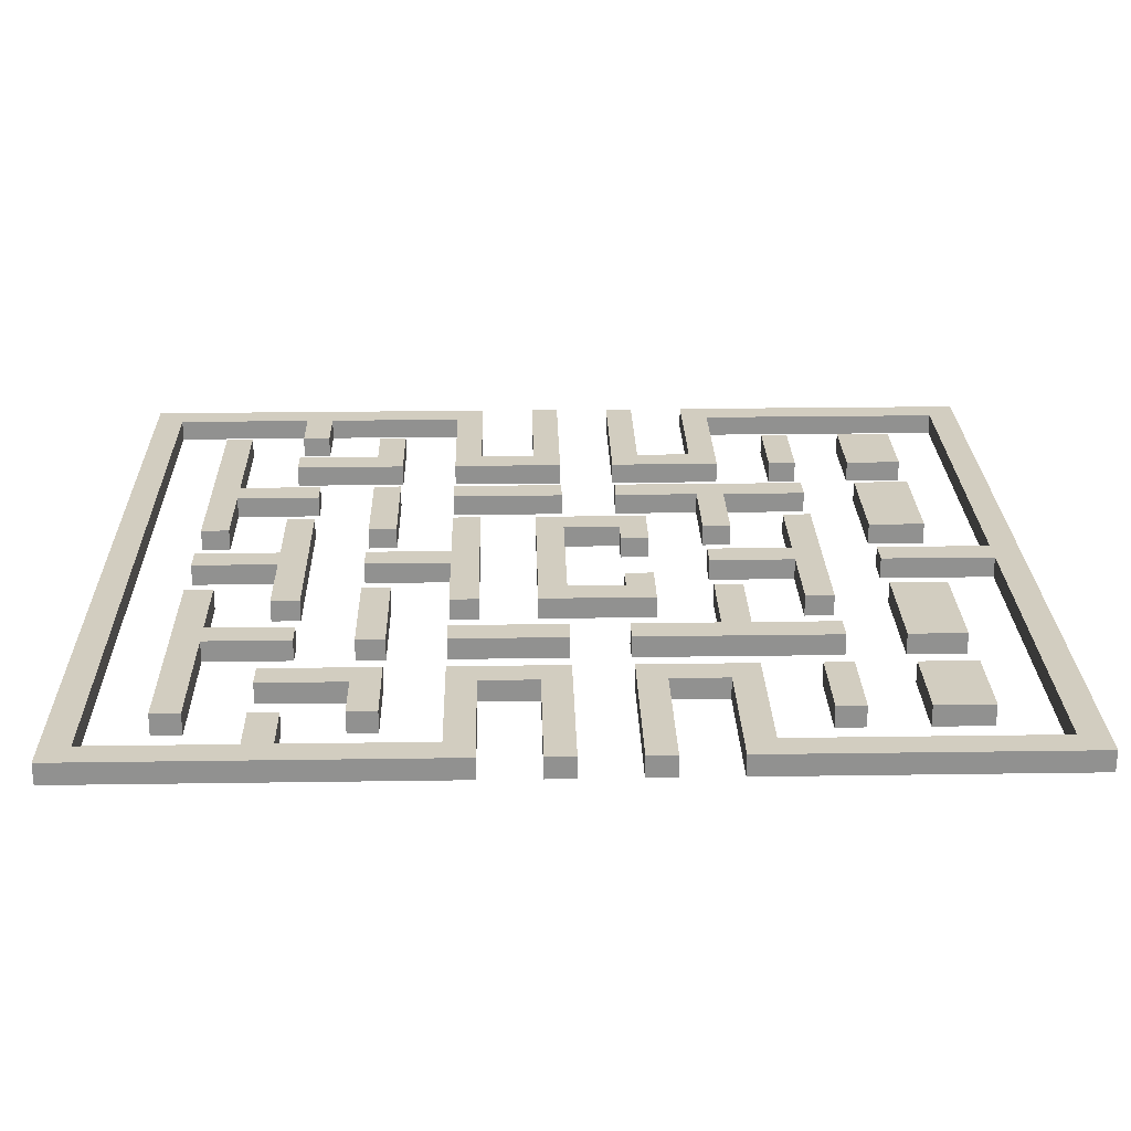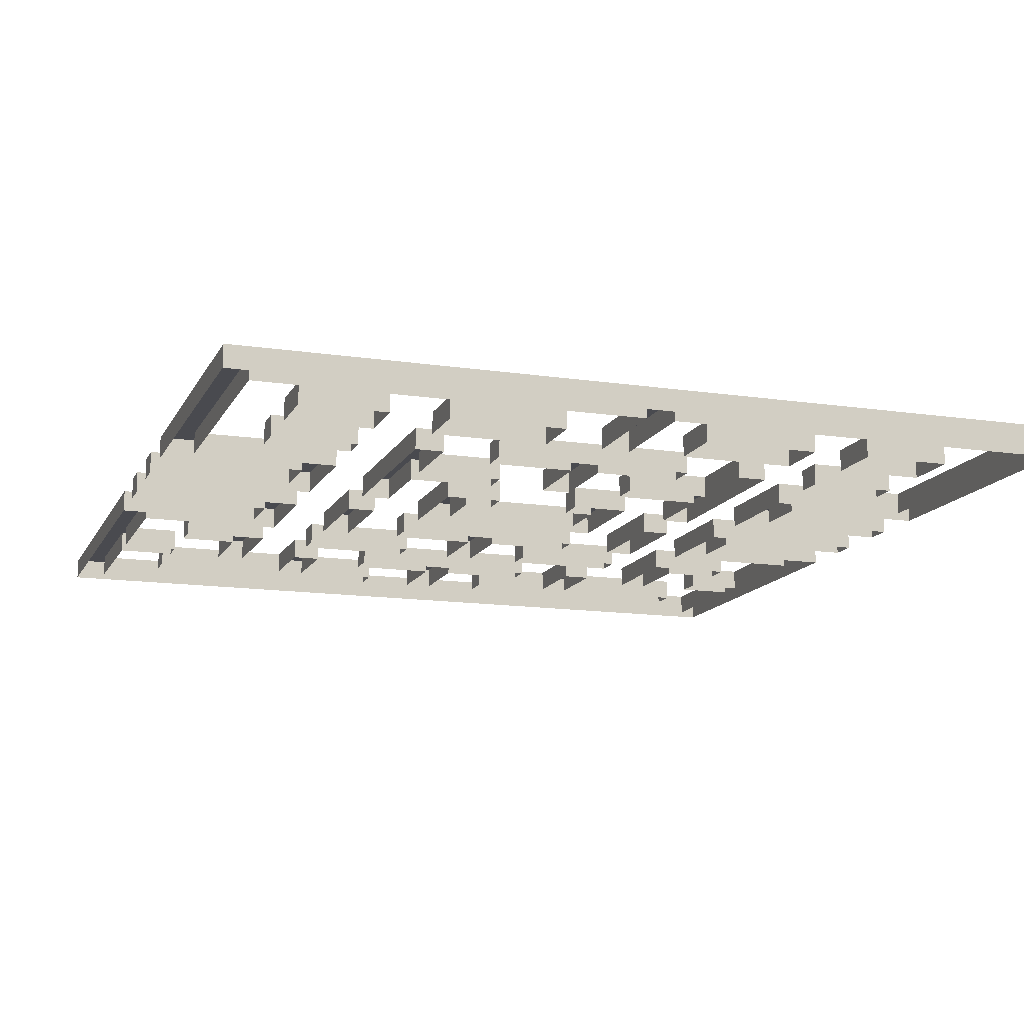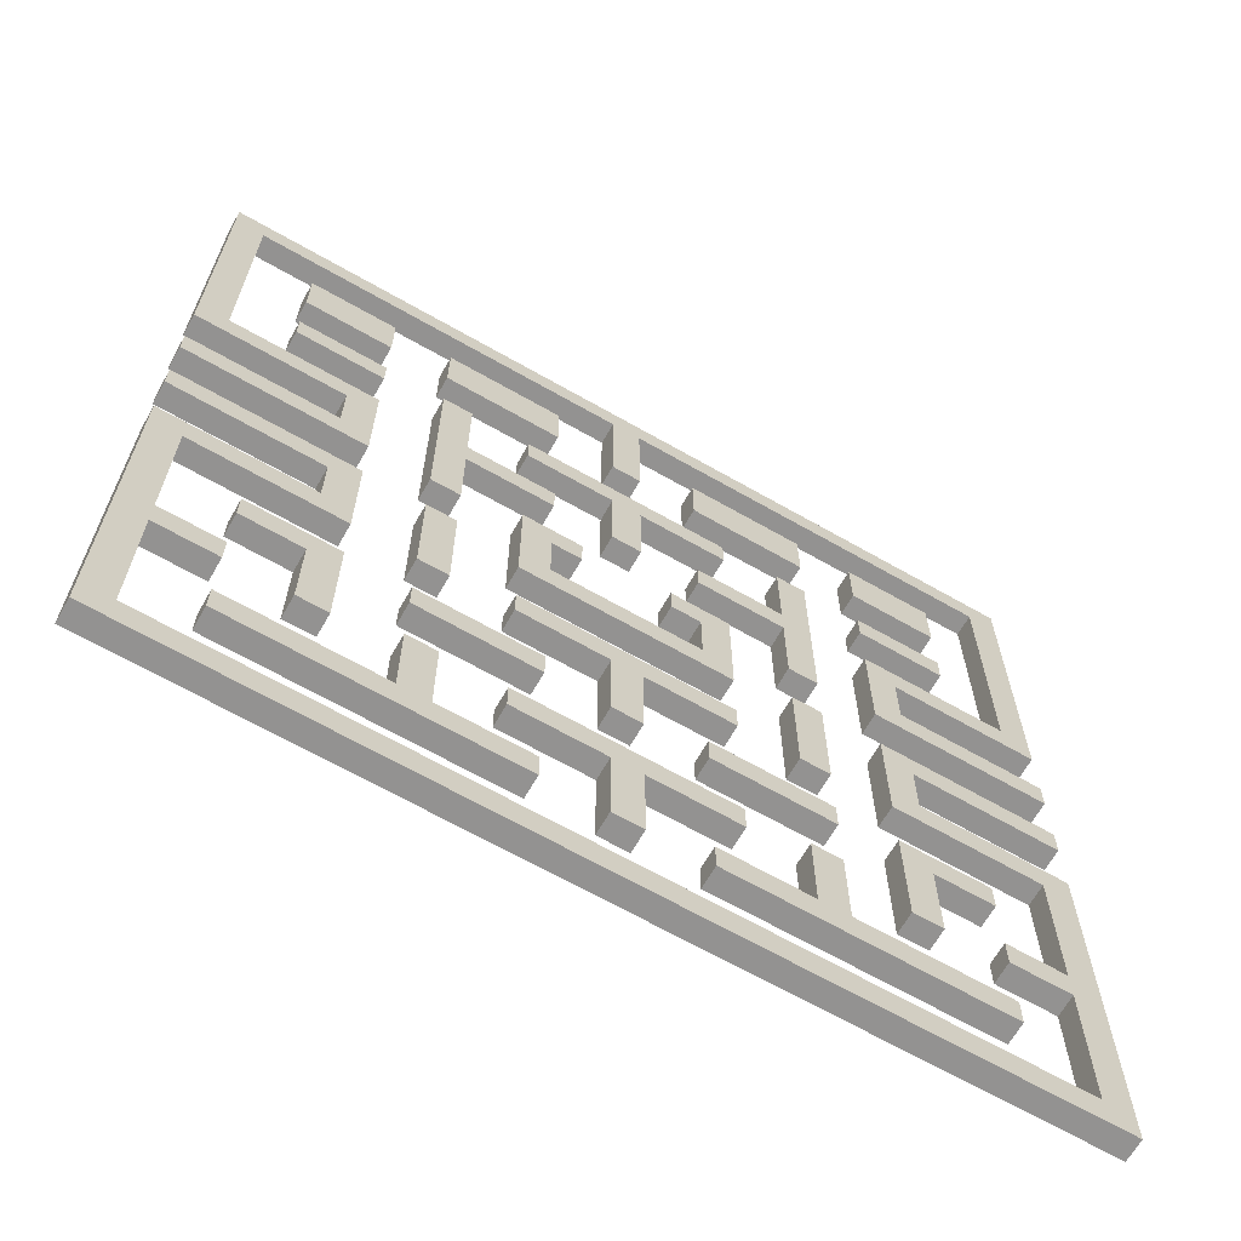
<metadata>
{"format":"obj","ext":"obj","renderer":"f3d","projection":"perspective","resolution":1024,"background":"white","views":[{"elev":24.3,"azim":88.6,"up":"+Z"},{"elev":-13.6,"azim":161.3,"up":"+Z"},{"elev":-66.5,"azim":-29.8,"up":"+Y"}]}
</metadata>
<code>
o Plane
v -9.5 -3 0
v -8.5 -3 0
v 14.5 -1 0
v -13.5 -3 0.75
v -13.5 -3 0
v -8.5 -10 0
v 3.5 -10 0.75
v -0.5 -10 0
v 0.5 -10 0
v -6.5 -13 0.75
v -2.5 -13 0
v 3.5 -9 0.75
v -6.5 -13 0
v -11.5 -13 0.75
v -3.5 -9 0.75
v -8.5 13 0
v -11.5 13 0
v 11.5 -12 0.75
v -3.5 -4 0
v -9.5 -10 0
v -5.5 -13 0.75
v -2.5 -13 0.75
v -2.5 -12 0
v -5.5 -13 0
v -11.5 -12 0.75
v -0.5 -10 0.75
v -8.5 13 0.75
v -11.5 13 0.75
v 13.5 -10 0
v 14.5 -10 0
v 8.5 -3 0
v 14.5 -16 0
v -9.5 -10 0.75
v -11.5 -12 0
v -0.5 -3 0
v -8.5 -6 0
v 0.5 -10 0.75
v -8.5 -10 0.75
v -11.5 -10 0.75
v 9.5 -1 0
v -5.5 -12 0
v -5.5 -9 0
v -3.5 -3 0
v 8.5 -6 0
v 3.5 -10 0
v -5.5 -12 0.75
v -5.5 -9 0.75
v -13.5 -9 0
v -14.5 -16 0.75
v 11.5 12 0
v 8.5 12 0
v -14.5 -10 0
v 6.5 -12 0
v 6.5 -13 0.75
v -9.5 -1 0
v -8.5 -1 0
v 6.5 -7 0.75
v 2.5 -7 0.75
v -0.5 -3 0.75
v -3.5 -4 0.75
v -2.5 -7 0
v -6.5 -7 0
v 5.5 -13 0
v -11.5 -13 0
v -8.5 -7 0.75
v 6.5 -6 0.75
v 2.5 -6 0.75
v -2.5 -6 0
v -6.5 -6 0
v -2.5 -12 0.75
v 2.5 -1 0
v 0.5 -9 0
v 3.5 -9 0
v -3.5 -10 0.75
v 8.5 -6 0.75
v -8.5 -0 0.75
v 14.5 -3 0
v 13.5 6 0.75
v 11.5 13 0
v 8.5 13 0
v -3.5 -9 0
v 11.5 -13 0.75
v -11.5 11 0
v -8.5 11 0
v -14.5 5 0
v 14.5 0 0
v 2.5 -1 0.75
v 3.5 -1 0.75
v 3.5 -1 0
v -8.5 -0 0
v -6.5 13 0.75
v -2.5 13 0.75
v 8.5 12 0.75
v -14.5 -1 0
v 3.5 -0 0
v 3.5 3 0
v -6.5 -4 0.75
v -6.5 0 0.75
v 11.5 12 0.75
v -5.5 -4 0.75
v -5.5 0 0.75
v 14.5 -1 0.75
v 2.5 11 0.75
v 3.5 2 0
v -1.5 2 0.75
v -2.5 2 0.75
v -9.5 6 0
v -14.5 0 0
v 6.5 11 0.75
v -9.5 -0 0
v 3.5 3 0.75
v 2.5 2 0.75
v 1.5 2 0.75
v -1.5 3 0.75
v -9.5 6 0.75
v -8.5 6 0.75
v -14.5 0 0.75
v -9.5 0 0.75
v 14.5 5 0
v 3.5 9 0
v 6.5 6 0.75
v 6.5 9 0.75
v -2.5 5 0.75
v -9.5 -4 0
v -14.5 6 0
v -14.5 5 0.75
v 14.5 5 0.75
v 9.5 2 0
v 14.5 0 0.75
v -2.5 6 0.75
v -5.5 6 0.75
v -9.5 -4 0.75
v -13.5 6 0.75
v 9.5 0 0.75
v 8.5 8 0
v 11.5 8 0
v -0.5 9 0.75
v -3.5 9 0.75
v -11.5 9 0.75
v -8.5 9 0.75
v -14.5 -1 0.75
v 8.5 8 0.75
v 11.5 8 0.75
v 6.5 9 0
v 6.5 6 0
v -3.5 8 0.75
v 0.5 9 0.75
v -11.5 9 0
v -8.5 9 0
v -9.5 2 0
v 11.5 11 0.75
v 8.5 11 0.75
v 6.5 11 0
v 2.5 11 0
v 0.5 11 0.75
v -11.5 11 0.75
v -8.5 11 0.75
v -2.5 2 0
v -1.5 2 0
v 2.5 3 0.75
v 11.5 13 0.75
v 8.5 13 0.75
v 6.5 12 0
v -2.5 12 0.75
v -6.5 12 0.75
v 2.5 2 0
v 13.5 15 0.75
v -2.5 5 0
v 5.5 5 0
v 6.5 5 0
v 8.5 5 0
v -13.5 16 0
v -14.5 16 0.75
v 13.5 5 0
v -9.5 -1 0.75
v -8.5 3 0
v -3.5 -1 0.75
v -1.5 3 0
v 1.5 3 0.75
v 3.5 2 0.75
v -13.5 16 0.75
v -14.5 15 0.75
v 14.5 -16 0.75
v 13.5 -16 0.75
v 14.5 6 0.75
v -14.5 -4 0
v -13.5 -4 0
v -8.5 -4 0
v -5.5 0 0
v -5.5 -4 0
v -0.5 -4 0
v 0.5 -4 0
v -3.5 -10 0
v -6.5 0 0
v -6.5 -4 0
v 13.5 -4 0
v 14.5 -4 0
v -9.5 -6 0
v -6.5 -6 0.75
v -2.5 -6 0.75
v 2.5 -6 0
v 6.5 -6 0
v -9.5 -7 0
v -8.5 -7 0
v -6.5 -7 0.75
v -2.5 -7 0.75
v -0.5 -4 0.75
v -3.5 -3 0.75
v 2.5 -7 0
v 6.5 -7 0
v 8.5 -7 0
v -11.5 -10 0
v -6.5 -9 0
v -6.5 -12 0
v -0.5 -9 0
v -6.5 -9 0.75
v -6.5 -12 0.75
v -13.5 -9 0.75
v -13.5 -15 0.75
v -14.5 -15 0.75
v -13.5 5 0.75
v 5.5 9 0.75
v -2.5 6 0
v -8.5 -4 0.75
v -13.5 6 0
v -11.5 12 0
v -8.5 12 0
v -0.5 8 0
v -3.5 9 0
v -8.5 8 0.75
v -11.5 8 0.75
v -11.5 12 0.75
v -8.5 12 0.75
v 5.5 6 0
v 5.5 9 0
v -3.5 8 0
v 0.5 9 0
v -0.5 9 0
v 3.5 9 0.75
v 3.5 8 0.75
v -8.5 8 0
v -11.5 8 0
v 11.5 11 0
v 8.5 11 0
v 6.5 12 0.75
v -0.5 15 0.75
v -0.5 11 0.75
v -2.5 12 0
v -10.5 16 0.75
v -6.5 11 0
v -2.5 11 0
v -0.5 15 0
v -13.5 15 0
v -14.5 15 0
v 14.5 16 0
v 13.5 16 0
v -0.5 16 0
v -2.5 11 0.75
v -6.5 11 0.75
v 13.5 -15 0
v 14.5 -15 0
v 14.5 -15 0.75
v -13.5 -15 0
v -13.5 -16 0
v -13.5 -16 0.75
v 2.5 -16 0.75
v 2.5 -15 0
v 12.5 -16 0.75
v 2.5 -15 0.75
v -2.5 -16 0.75
v -12.5 -16 0.75
v -2.5 -16 0
v -2.5 -15 0
v 10.5 15 0.75
v -5.5 16 0
v 10.5 15 0
v -10.5 16 0
v -5.5 15 0.75
v -5.5 16 0.75
v -10.5 15 0
v 11.5 9 0
v 8.5 9 0
v 11.5 9 0.75
v 8.5 9 0.75
v -13.5 15 0.75
v 2.5 -13 0
v 2.5 -13 0.75
v 5.5 -13 0.75
v 2.5 -12 0
v 5.5 -12 0.75
v 2.5 -12 0.75
v 6.5 -9 0
v 6.5 -12 0.75
v 6.5 -9 0.75
v 5.5 -9 0
v 5.5 -12 0
v 5.5 -9 0.75
v 9.5 -10 0
v 8.5 -10 0
v 8.5 -7 0.75
v 8.5 -10 0.75
v 9.5 -10 0.75
v 3.5 -4 0.75
v 0.5 -3 0.75
v 3.5 -3 0.75
v 0.5 -4 0.75
v 3.5 -4 0
v 0.5 -3 0
v 3.5 -3 0
v 3.5 8 0
v 0.5 8 0
v 2.5 5 0
v 2.5 5 0.75
v 2.5 6 0
v 5.5 6 0.75
v 2.5 6 0.75
v -5.5 9 0.75
v -5.5 9 0
v -5.5 6 0
v -6.5 9 0.75
v -6.5 9 0
v 5.5 2 0.75
v 5.5 5 0.75
v 5.5 2 0
v 6.5 5 0.75
v 6.5 2 0.75
v 6.5 2 0
v -6.5 2 0.75
v -6.5 5 0.75
v -6.5 2 0
v -5.5 5 0.75
v -5.5 2 0.75
v -5.5 5 0
v -5.5 2 0
v -0.5 -7 0.75
v -0.5 -7 0
v 0.5 -7 0.75
v 0.5 -7 0
v -0.5 -13 0.75
v -0.5 -13 0
v 0.5 -13 0.75
v 0.5 -13 0
v 6.5 0 0.75
v 6.5 -4 0.75
v 5.5 0 0.75
v 5.5 -4 0.75
v 5.5 -4 0
v 5.5 0 0
v 6.5 -4 0
v 6.5 0 0
v 2.5 12 0.75
v 6.5 13 0.75
v 2.5 13 0.75
v 2.5 13 0
v 6.5 13 0
v 2.5 12 0
v -6.5 13 0
v -2.5 13 0
v -6.5 12 0
v -0.5 5 0.75
v -0.5 8 0.75
v -0.5 5 0
v 0.5 8 0.75
v 0.5 5 0.75
v 0.5 5 0
v 0.5 11 0
v -0.5 11 0
v 11.5 -12 0
v 6.5 -13 0
v 11.5 -13 0
v -2.5 -1 0.75
v -2.5 -1 0
v -14.5 2 0
v -9.5 3 0
v -14.5 3 0
v -14.5 3 0.75
v -14.5 2 0.75
v -9.5 2 0.75
v 14.5 2 0
v 14.5 3 0
v 14.5 2 0.75
v 9.5 2 0.75
v 14.5 3 0.75
v 7.5 -15 0.75
v 12.5 -15 0.75
v 7.5 -15 0
v 7.5 -16 0
v 7.5 -16 0.75
v 2.5 -16 0
v -7.5 -15 0.75
v -2.5 -15 0.75
v -7.5 -16 0
v -12.5 -15 0.75
v -7.5 -16 0.75
v -7.5 -15 0
v -12.5 -15 0
v -12.5 -16 0
v -13.5 -10 0
v -14.5 -15 0
v -14.5 -4 0.75
v -14.5 -9 0
v 14.5 -9 0.75
v 14.5 -4 0.75
v 13.5 -15 0.75
v 13.5 -10 0.75
v -14.5 6 0.75
v -13.5 11 0.75
v -13.5 11 0
v 13.5 11 0.75
v 14.5 11 0.75
v 14.5 6 0
v 13.5 11 0
v -14.5 11 0.75
v -14.5 11 0
v 14.5 15 0
v 14.5 11 0
v 13.5 15 0
v -9.5 -3 0.75
v -13.5 -4 0.75
v -13.5 5 0
v -9.5 5 0.75
v 13.5 6 0
v 9.5 6 0
v 9.5 6 0.75
v 13.5 5 0.75
v 9.5 -4 0
v 13.5 -3 0
v 9.5 -3 0
v 9.5 -3 0.75
v -10.5 15 0.75
v 5.5 16 0.75
v 10.5 16 0
v 10.5 16 0.75
v -0.5 16 0.75
v -5.5 15 0
v 0.5 16 0
v 5.5 16 0
v 5.5 15 0.75
v 0.5 16 0.75
v 0.5 15 0
v 5.5 15 0
v 8.5 3 0
v 9.5 3 0
v 9.5 5 0
v 9.5 3 0.75
v 8.5 3 0.75
v 8.5 5 0.75
v -9.5 5 0
v -8.5 5 0
v -8.5 3 0.75
v -8.5 5 0.75
v -8.5 -3 0.75
v -8.5 -1 0.75
v -3.5 -0 0
v -2.5 -0 0
v -2.5 -0 0.75
v -3.5 -0 0.75
v -3.5 2 0.75
v 2.5 -0 0
v 3.5 -0 0.75
v 2.5 -0 0.75
v -8.5 6 0
v -8.5 2 0.75
v -9.5 3 0.75
v -8.5 2 0
v 2.5 3 0
v 1.5 3 0
v 1.5 2 0
v 8.5 2 0.75
v 8.5 2 0
v 9.5 -4 0.75
v 8.5 -4 0.75
v 8.5 -3 0.75
v 8.5 -4 0
v 9.5 -1 0.75
v 8.5 -1 0.75
v 8.5 0 0.75
v 9.5 -0 0
v 8.5 0 0
v 8.5 -1 0
v 9.5 5 0.75
v 8.5 6 0.75
v 8.5 6 0
v -3.5 -1 0
v -2.5 3 0.75
v -3.5 3 0.75
v -2.5 3 0
v -3.5 3 0
v -3.5 2 0
v -14.5 -3 0.75
v -14.5 -3 0
v 13.5 -3 0.75
v 14.5 -3 0.75
v 13.5 -4 0.75
v -14.5 -16 0
v -13.5 -10 0.75
v -14.5 -10 0.75
v -14.5 -9 0.75
v -14.5 16 0
v 13.5 16 0.75
v 14.5 16 0.75
v 14.5 15 0.75
v 14.5 -10 0.75
v 14.5 -9 0
v 13.5 -9 0.75
v 12.5 -15 0
v 13.5 -16 0
v 12.5 -16 0
v -8.5 -6 0.75
v -9.5 -7 0.75
v 0.5 -9 0.75
v -0.5 -9 0.75
v -6.5 6 0.75
v -6.5 6 0
v -6.5 5 0
v 0.5 15 0.75
v -11.5 -9 0.75
v -11.5 -9 0
v 11.5 -7 0.75
v 9.5 -7 0.75
v 9.5 -6 0
v 9.5 -7 0
v 9.5 -6 0.75
v 11.5 -6 0.75
v 11.5 -7 0
v 11.5 -6 0
v -11.5 -6 0.75
v -11.5 -7 0.75
v -9.5 -6 0.75
v -11.5 -6 0
v -11.5 -7 0
v 11.5 -9 0.75
v 13.5 -9 0
v 11.5 -10 0.75
v 11.5 -9 0
v 11.5 -10 0
f 502 501 500 167
f 516 439 434 246
f 181 172 499 173
f 185 410 409 78
f 155 366 440 516
f 133 225 408 407
f 92 358 357 91
f 284 282 135 142
f 138 229 236 146
f 147 237 238 137
f 239 120 237 147
f 231 242 241 230
f 315 234 314 316
f 127 185 78 425
f 78 424 481 425
f 112 166 459 461
f 325 121 315 323
f 122 144 235 222
f 130 131 331 123
f 513 514 515 329
f 132 124 188 224
f 126 85 420 221
f 464 376 377 378
f 379 380 383 381
f 111 96 466 160
f 113 468 166 112
f 105 114 485 106
f 486 458 106 485
f 378 150 465 463
f 377 373 150 378
f 418 4 419 132
f 383 380 443 445
f 429 475 476 473
f 87 71 89 88
f 461 456 371 87
f 460 95 104 180
f 457 177 371 456
f 116 462 107 115
f 161 162 93 99
f 233 232 156 157
f 464 374 375 376
f 460 180 112 461
f 403 493 492 494
f 492 427 428 429
f 74 193 8 26
f 511 72 215 512
f 208 43 19 60
f 76 90 110 118
f 115 107 225 133
f 91 357 359 165
f 4 5 491 490
f 262 503 405 404
f 37 9 45 7
f 219 263 398 496
f 65 509 529 510
f 66 67 58 57
f 200 68 69 199
f 523 521 44 75
f 376 375 373 377
f 300 211 299 301
f 33 20 6 38
f 503 402 505 405
f 303 307 309 305
f 59 207 306 304
f 456 106 458 457
f 498 401 52 497
f 293 53 292 294
f 297 290 293 294
f 117 108 94 141
f 385 384 388 268
f 218 419 400 498
f 370 368 18 82
f 10 13 24 21
f 291 289 286 287
f 99 93 152 151
f 290 296 289 291
f 290 288 54 293
f 217 25 14 10
f 382 128 379 381
f 232 226 83 156
f 183 262 404 184
f 383 445 382 381
f 219 265 271 393
f 49 495 264 265
f 456 455 158 106
f 140 139 231 230
f 283 284 142 143
f 183 32 261 262
f 313 312 169 323
f 453 56 90 76
f 137 138 146 361
f 27 28 232 233
f 409 412 422 78
f 137 361 363 147
f 28 17 226 232
f 185 411 416 410
f 363 311 310 240
f 221 420 448 421
f 315 316 313 323
f 490 491 186 400
f 18 368 53 293
f 316 314 312 313
f 139 148 242 231
f 217 10 21 46
f 129 134 475 102
f 490 400 419 4
f 413 414 125 406
f 152 244 243 151
f 133 407 413 406
f 127 119 411 185
f 246 252 367 247
f 22 11 23 70
f 164 248 358 92
f 288 63 369 54
f 156 83 84 157
f 88 89 95 460
f 14 64 13 10
f 371 372 71 87
f 457 454 484 177
f 161 79 80 162
f 325 170 145 121
f 92 91 165 164
f 162 80 51 93
f 27 16 17 28
f 99 50 79 161
f 121 122 222 315
f 118 110 108 117
f 54 369 370 82
f 65 204 36 509
f 57 210 202 66
f 123 168 223 130
f 67 201 209 58
f 70 23 41 46
f 12 511 37 7
f 513 329 331 131
f 12 73 72 511
f 224 188 2 452
f 205 62 61 206
f 217 214 34 25
f 199 69 62 205
f 75 44 211 300
f 406 125 85 126
f 461 459 455 456
f 458 489 454 457
f 100 101 98 97
f 175 55 1 418
f 451 449 462 116
f 452 2 56 453
f 452 453 175 418
f 103 154 153 109
f 302 520 300 301
f 475 40 3 102
f 351 356 154 103
f 305 309 308 304
f 502 415 255 501
f 405 29 260 404
f 38 6 204 65
f 262 261 30 503
f 496 398 212 39
f 497 52 399 220
f 129 86 478 134
f 219 496 497 220
f 180 104 96 111
f 503 30 504 402
f 160 466 467 179
f 297 295 296 290
f 105 159 178 114
f 179 467 468 113
f 305 304 306 303
f 106 158 159 105
f 304 308 35 59
f 302 298 522 520
f 486 488 489 458
f 301 299 298 302
f 294 292 295 297
f 439 436 257 434
f 463 465 176 450
f 517 518 48 218
f 463 450 464 378
f 306 192 307 303
f 173 499 254 182
f 501 255 256 500
f 141 94 55 175
f 38 65 510 33
f 510 203 20 33
f 517 218 496 39
f 450 451 421 464
f 180 111 160 112
f 58 209 210 57
f 498 497 496 218
f 450 176 449 451
f 179 113 112 160
f 7 45 73 12
f 421 448 374 464
f 114 178 487 485
f 206 61 68 200
f 447 171 442 446
f 485 487 488 486
f 3 86 129 102
f 425 174 119 127
f 509 36 198 529
f 47 42 213 216
f 66 202 201 67
f 216 213 214 217
f 173 182 285 181
f 200 199 205 206
f 216 217 46 47
f 481 444 174 425
f 75 300 520 523
f 46 41 42 47
f 88 460 461 87
f 222 235 234 315
f 177 484 372 371
f 451 116 115 421
f 331 333 168 123
f 18 293 54 82
f 164 165 259 258
f 151 243 50 99
f 419 187 124 132
f 385 268 184 404
f 258 251 248 164
f 93 51 244 152
f 406 126 221 133
f 393 396 263 219
f 471 426 196 494
f 109 153 163 245
f 220 399 495 49
f 118 117 141 175
f 245 351 103 109
f 220 49 265 219
f 97 195 190 100
f 247 367 366 155
f 512 15 74 26
f 155 516 246 247
f 400 186 401 498
f 429 428 40 475
f 165 359 250 259
f 78 422 423 424
f 218 48 187 419
f 59 35 43 208
f 70 46 21 22
f 476 480 31 473
f 259 250 251 258
f 101 189 194 98
f 445 443 444 481
f 157 84 227 233
f 453 76 118 175
f 445 481 447 446
f 290 291 287 288
f 121 145 144 122
f 21 24 11 22
f 403 197 77 493
f 130 223 319 131
f 224 452 418 132
f 115 133 221 421
f 25 34 64 14
f 418 1 5 4
f 493 77 427 492
f 143 136 281 283
f 98 194 195 97
f 142 135 136 143
f 283 281 282 284
f 100 190 189 101
f 146 236 228 361
f 137 238 229 138
f 492 429 471 494
f 512 215 81 15
f 240 310 120 239
f 15 81 193 74
f 388 387 508 268
f 239 147 363 240
f 140 149 148 139
f 512 26 37 511
f 385 506 386 384
f 59 208 60 207
f 230 241 149 140
f 60 19 191 207
f 184 507 32 183
f 404 260 506 385
f 402 504 197 403
f 384 386 267 269
f 390 393 271 394
f 391 273 395 390
f 269 391 270 266
f 265 264 397 271
f 270 272 389 266
f 394 392 272 270
f 271 397 392 394
f 266 389 387 388
f 249 181 285 430
f 285 253 280 430
f 249 277 172 181
f 494 196 533 505
f 433 432 437 431
f 268 508 507 184
f 500 256 432 433
f 402 403 494 505
f 384 269 266 388
f 390 395 396 393
f 391 390 394 270
f 269 267 273 391
f 516 440 441 438
f 431 437 436 439
f 438 441 276 274
f 274 276 417 167
f 279 249 430 278
f 500 433 274 167
f 430 280 435 278
f 433 431 438 274
f 434 279 278 246
f 431 439 516 438
f 434 257 275 279
f 278 435 252 246
f 279 275 277 249
f 233 227 16 27
f 287 286 63 288
f 317 318 321 320
f 131 317 320 513
f 320 321 514 513
f 131 319 318 317
f 322 324 327 326
f 323 322 326 325
f 326 327 170 325
f 323 169 324 322
f 328 330 334 332
f 329 328 332 331
f 332 334 333 331
f 329 515 330 328
f 335 336 338 337
f 207 335 337 306
f 337 338 192 306
f 207 191 336 335
f 339 340 342 341
f 26 339 341 37
f 341 342 9 37
f 26 8 340 339
f 345 346 344 343
f 343 350 348 345
f 346 347 349 344
f 344 349 350 343
f 345 348 347 346
f 352 353 351 245
f 245 163 355 352
f 353 354 356 351
f 352 355 354 353
f 360 362 365 364
f 361 360 364 363
f 364 365 311 363
f 361 228 362 360
f 407 285 182 413
f 182 254 414 413
f 407 408 253 285
f 410 502 167 409
f 167 417 412 409
f 410 416 415 502
f 469 470 128 382
f 446 442 470 469
f 446 469 382 445
f 472 474 426 471
f 473 31 474 472
f 473 472 471 429
f 134 478 479 477
f 477 479 480 476
f 477 476 475 134
f 424 423 483 482
f 482 483 171 447
f 482 447 481 424
f 39 212 518 517
f 520 522 525 519
f 524 526 521 523
f 524 523 520 519
f 519 525 526 524
f 529 198 530 527
f 528 531 203 510
f 528 510 529 527
f 527 530 531 528
f 505 533 535 532
f 534 536 29 405
f 534 405 505 532
f 532 535 536 534
l 204 203
l 192 191
l 9 8
l 257 252
l 110 55
l 238 228
l 253 254
l 197 196
l 30 29
l 56 55
l 51 50
l 170 169
l 2 1
l 187 186
l 5 187
l 198 203
l 215 8
l 260 261
l 263 264
l 273 272
l 277 280
l 398 52
l 522 211
l 48 401
l 311 228
l 172 253
l 436 440
l 256 417
l 319 333
l 234 169
l 374 150
l 487 158
l 455 372
l 459 71
l 478 40
l 35 191
l 308 192
l 428 426
l 427 196
l 225 420
l 443 128
l 466 166
l 107 448
l 423 444
l 422 174
l 237 311
l 415 417
l 440 252
l 53 296
l 41 214
l 504 533
l 443 442
l 225 125
l 158 489
l 104 166
l 319 514
l 145 234
l 455 454
l 95 459
l 411 422
l 449 448
l 333 515
l 40 480
l 444 171
l 428 31
l 176 374
l 1 124
l 521 522
l 533 29
l 72 9
l 48 398
l 53 369
l 296 63
l 41 24
l 214 13
l 260 507
l 263 399
l 506 508
l 386 387
l 267 389
l 395 392
l 396 397
l 432 276
l 437 441
l 275 435

</code>
